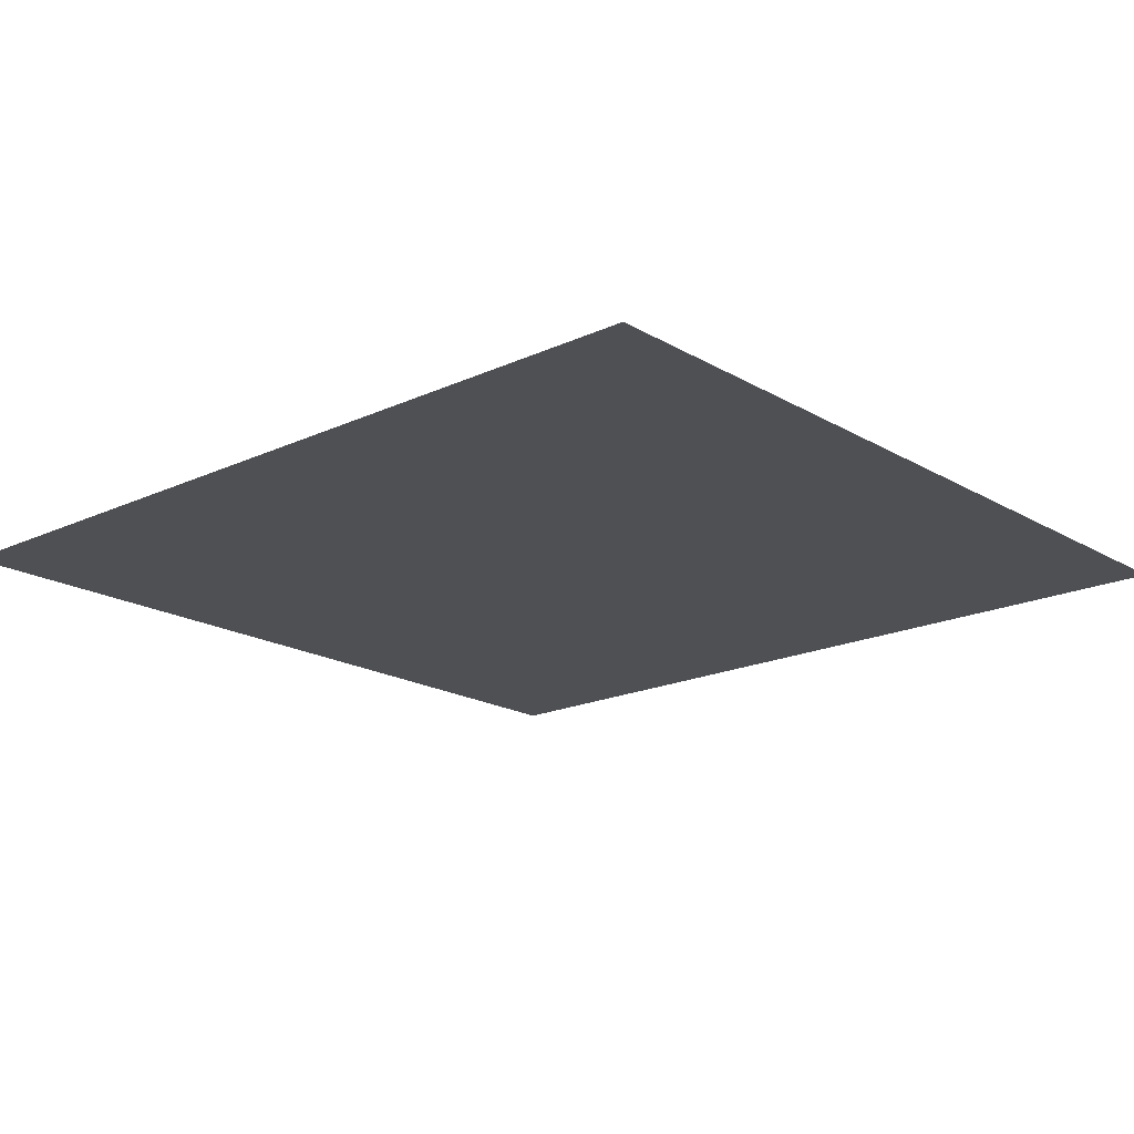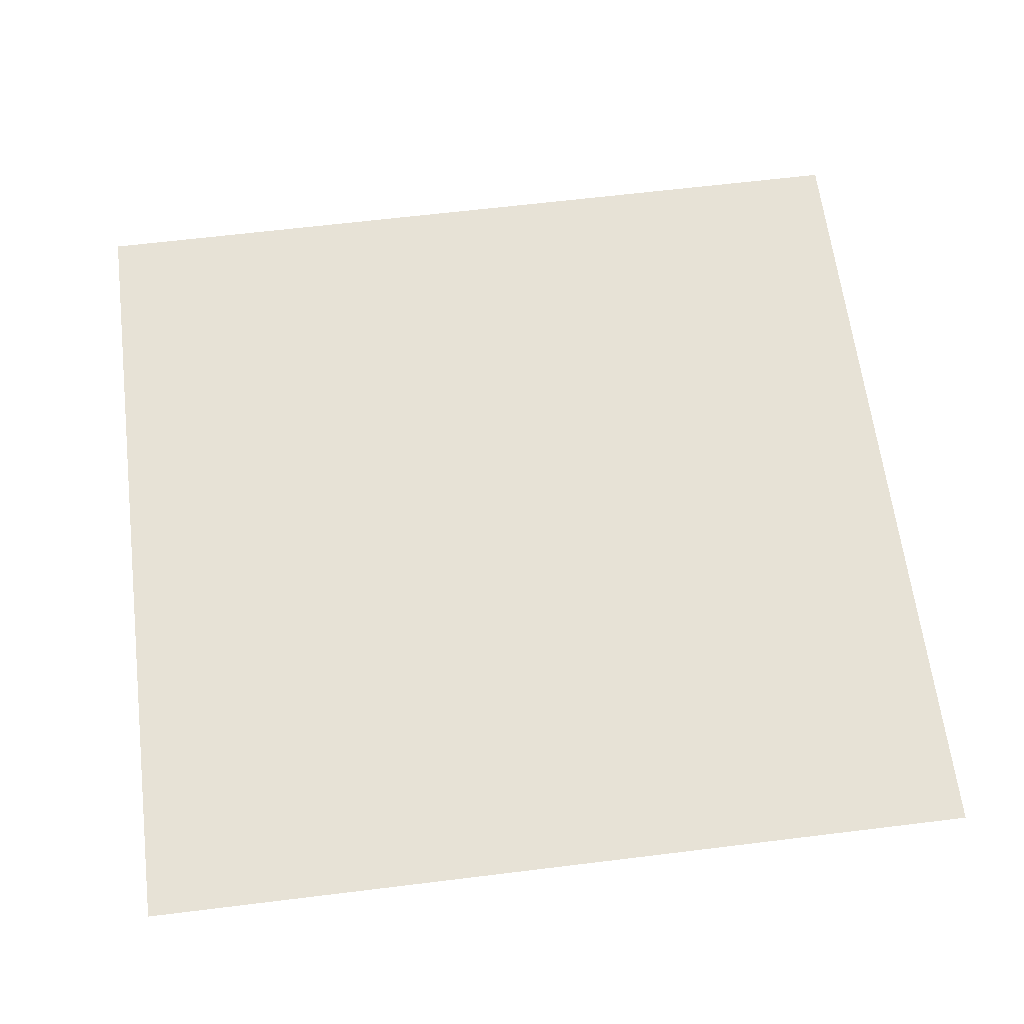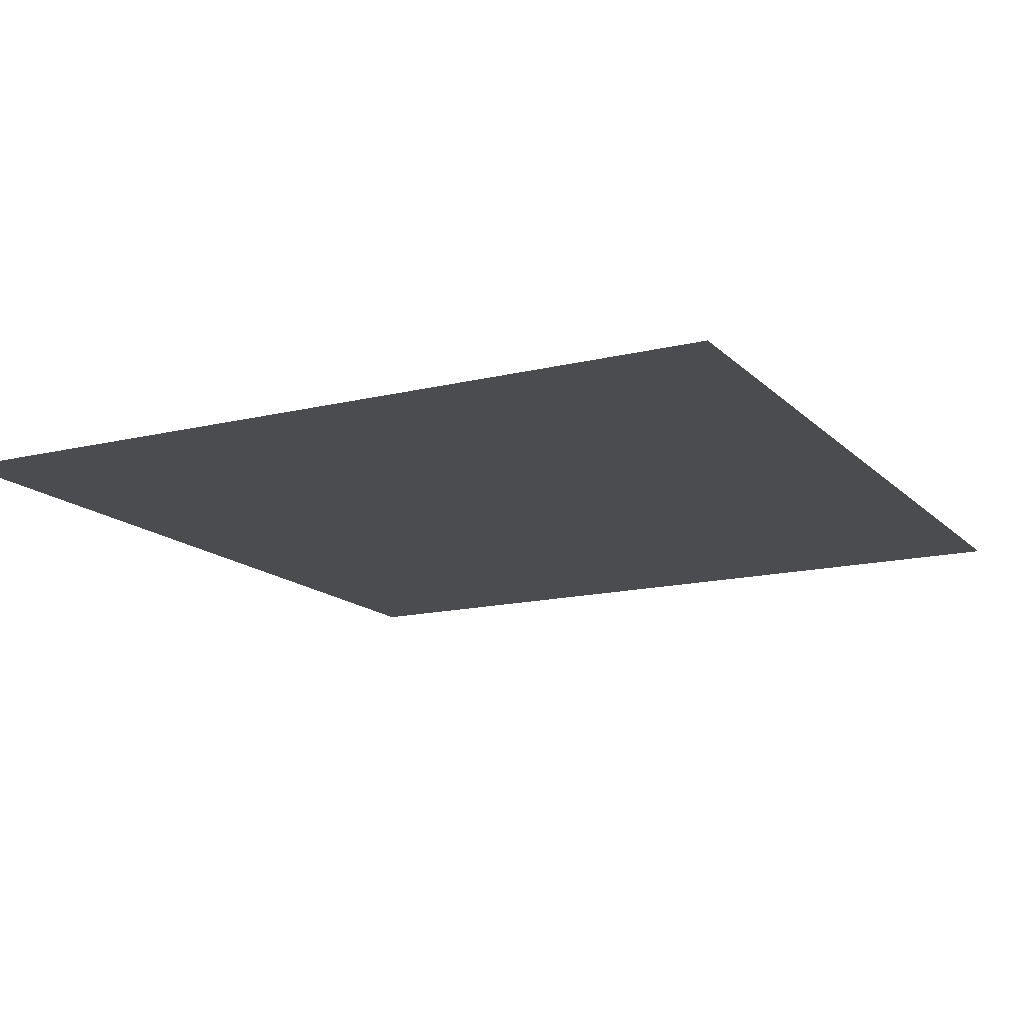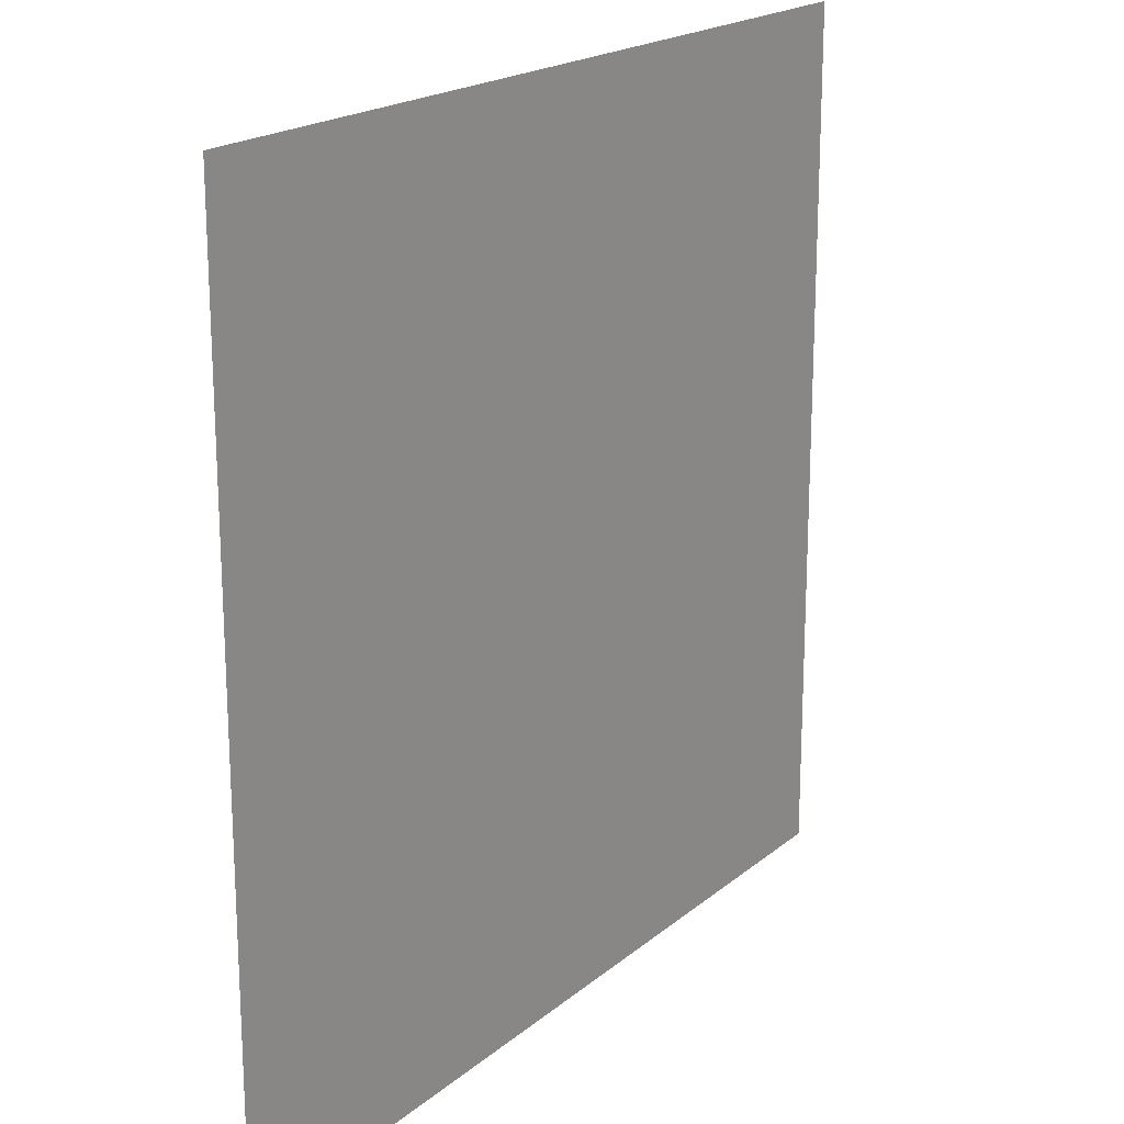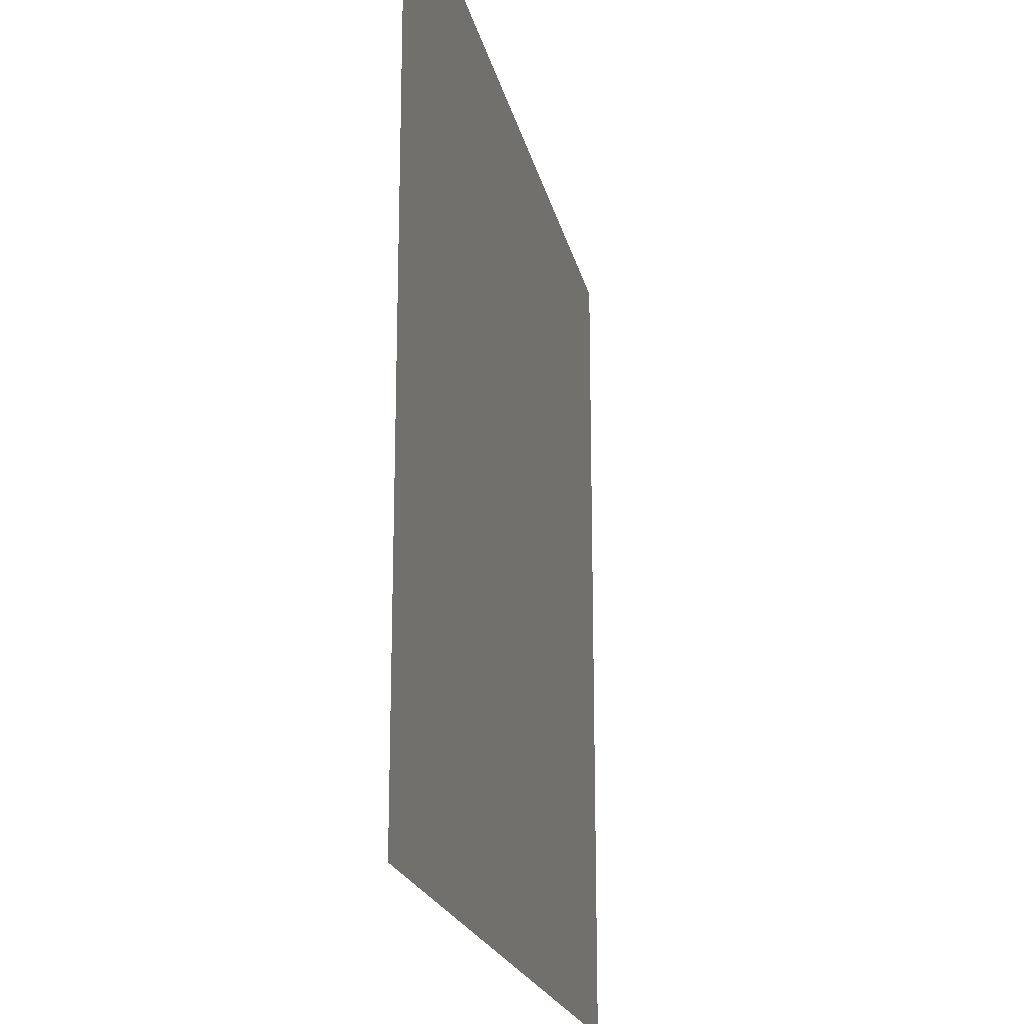
<metadata>
{"format":"obj","ext":"obj","renderer":"f3d","projection":"perspective","resolution":1024,"background":"white","views":[{"elev":-18.5,"azim":-138.3,"up":"+Z"},{"elev":63.2,"azim":-7.1,"up":"+Z"},{"elev":-14.9,"azim":117.8,"up":"+Z"},{"elev":19.4,"azim":-56.1,"up":"+Y"},{"elev":-20.0,"azim":-78.2,"up":"+Y"}]}
</metadata>
<code>
v -64 -320 0
v -166 -320 0
v -166 -221 0
v -64 -221 0
g Mapa_mesh_0063
f 1 2 3 4

</code>
